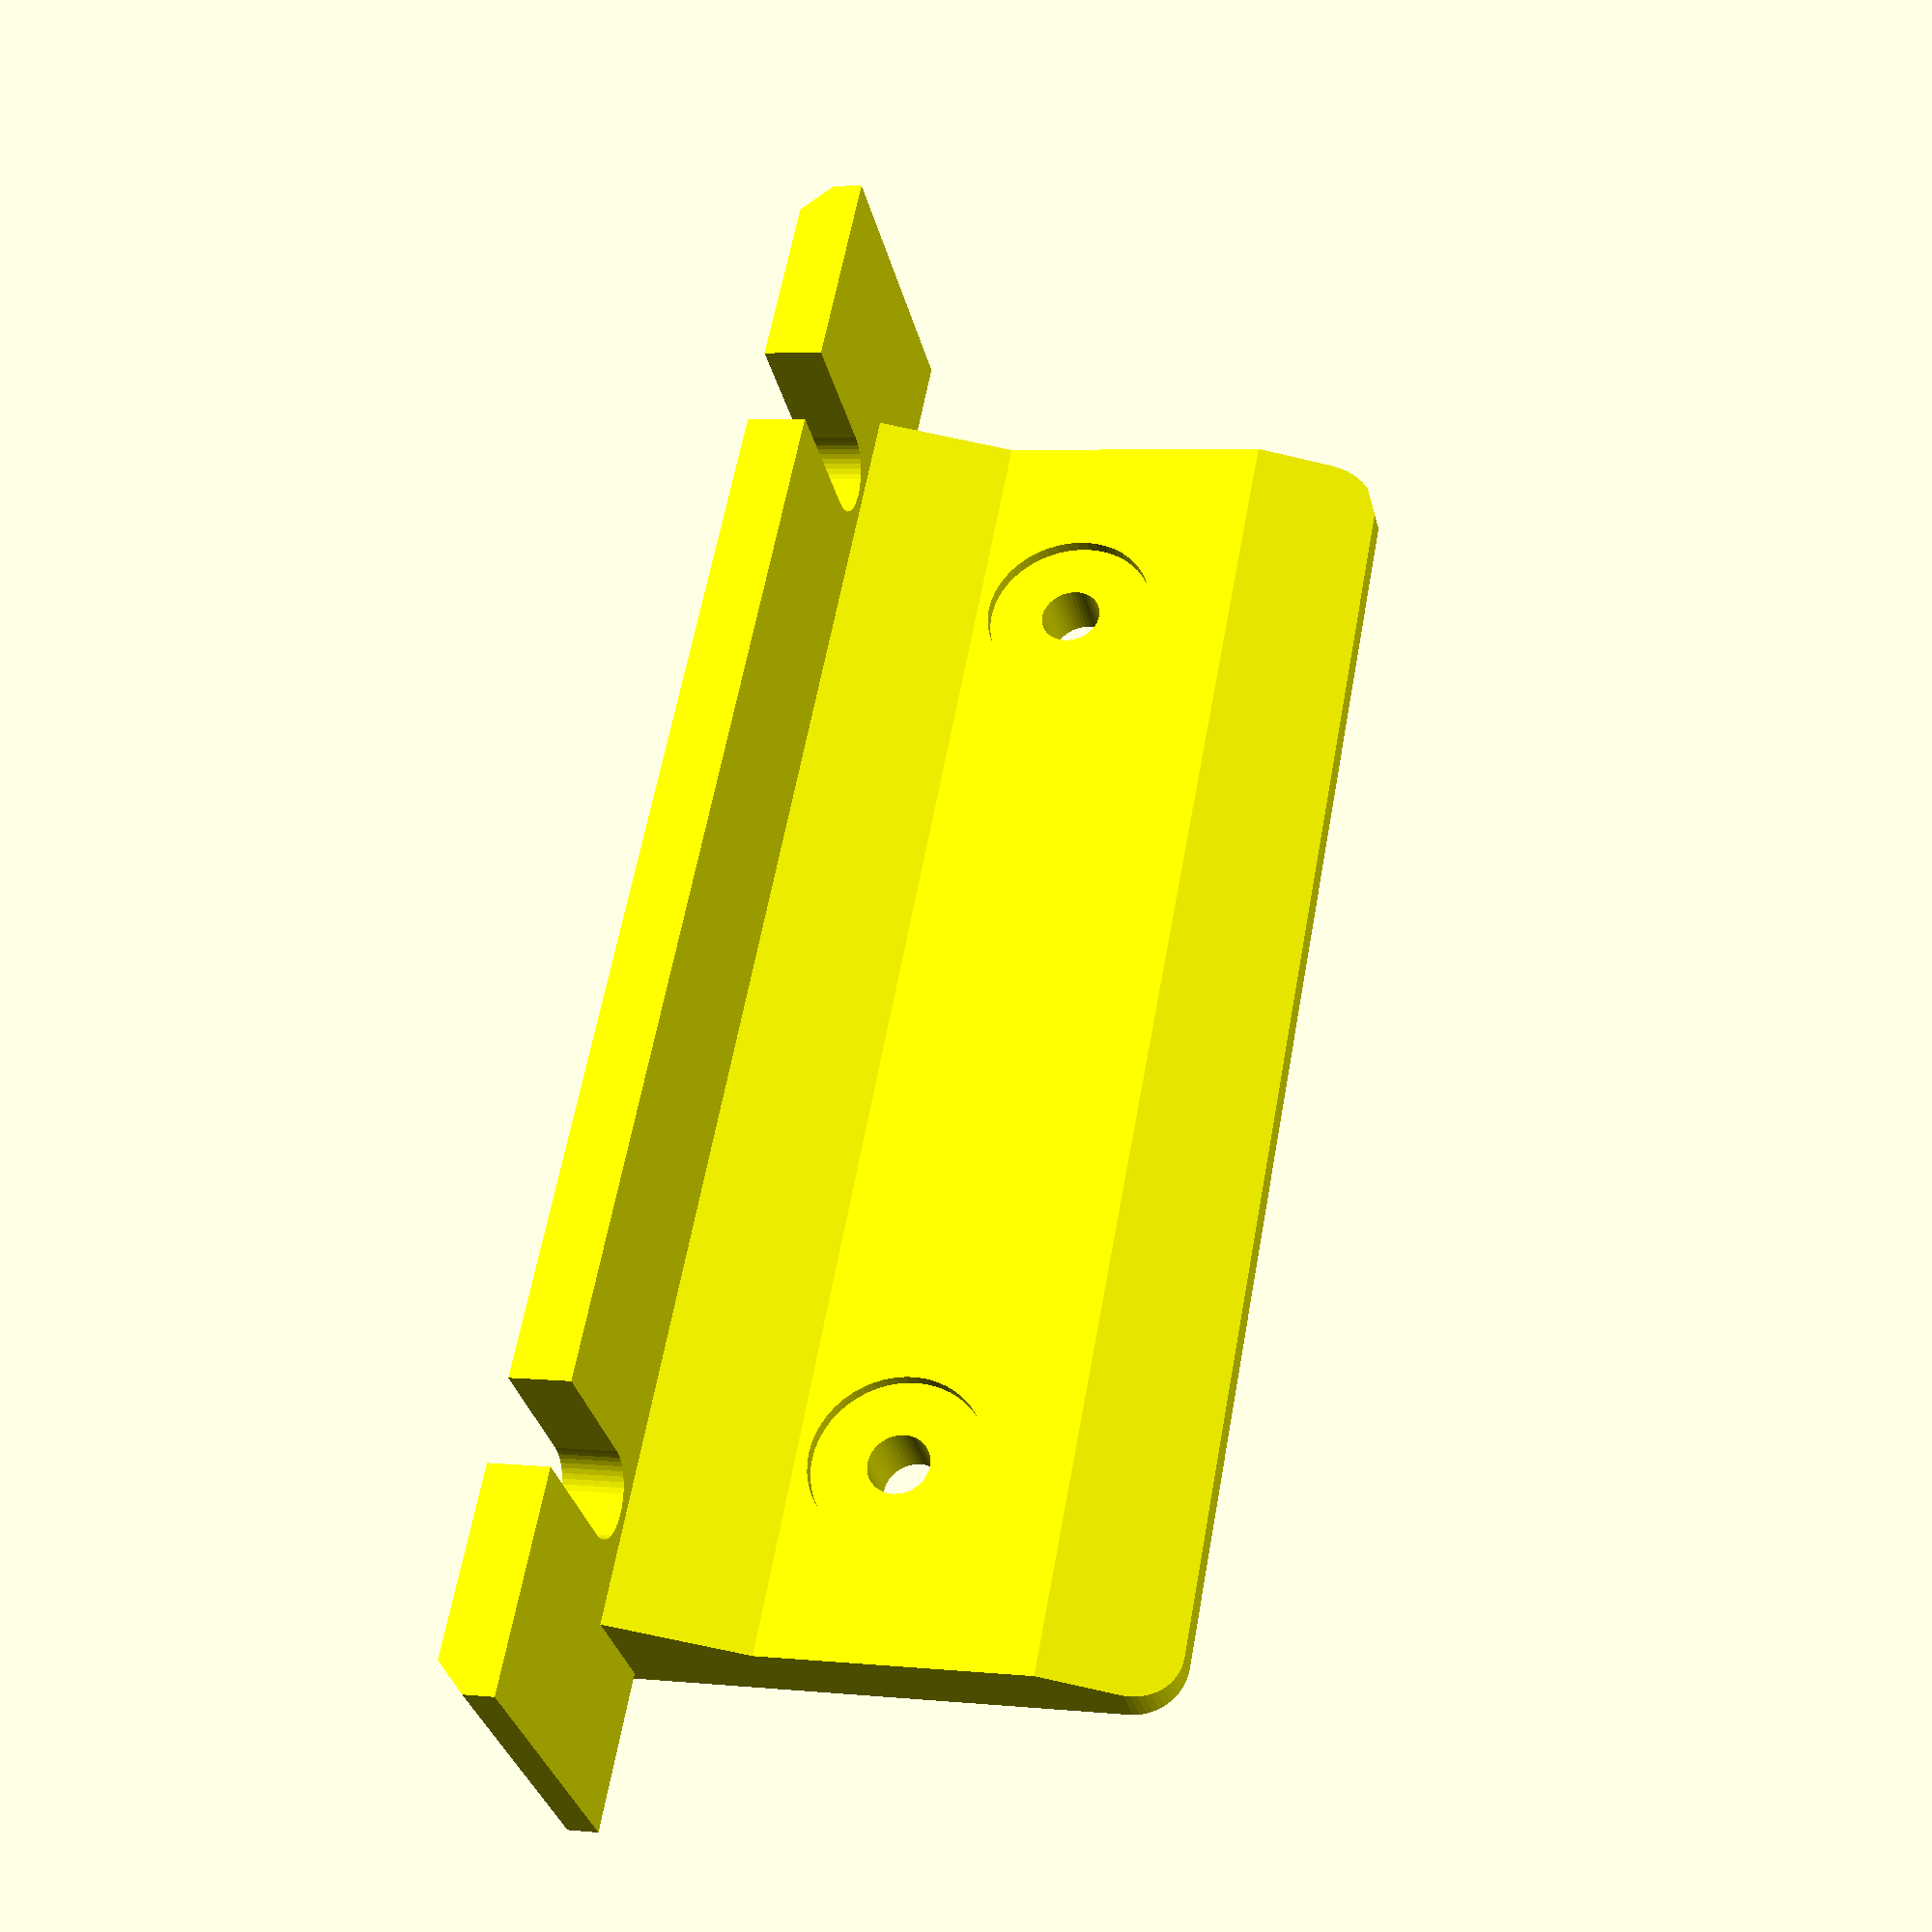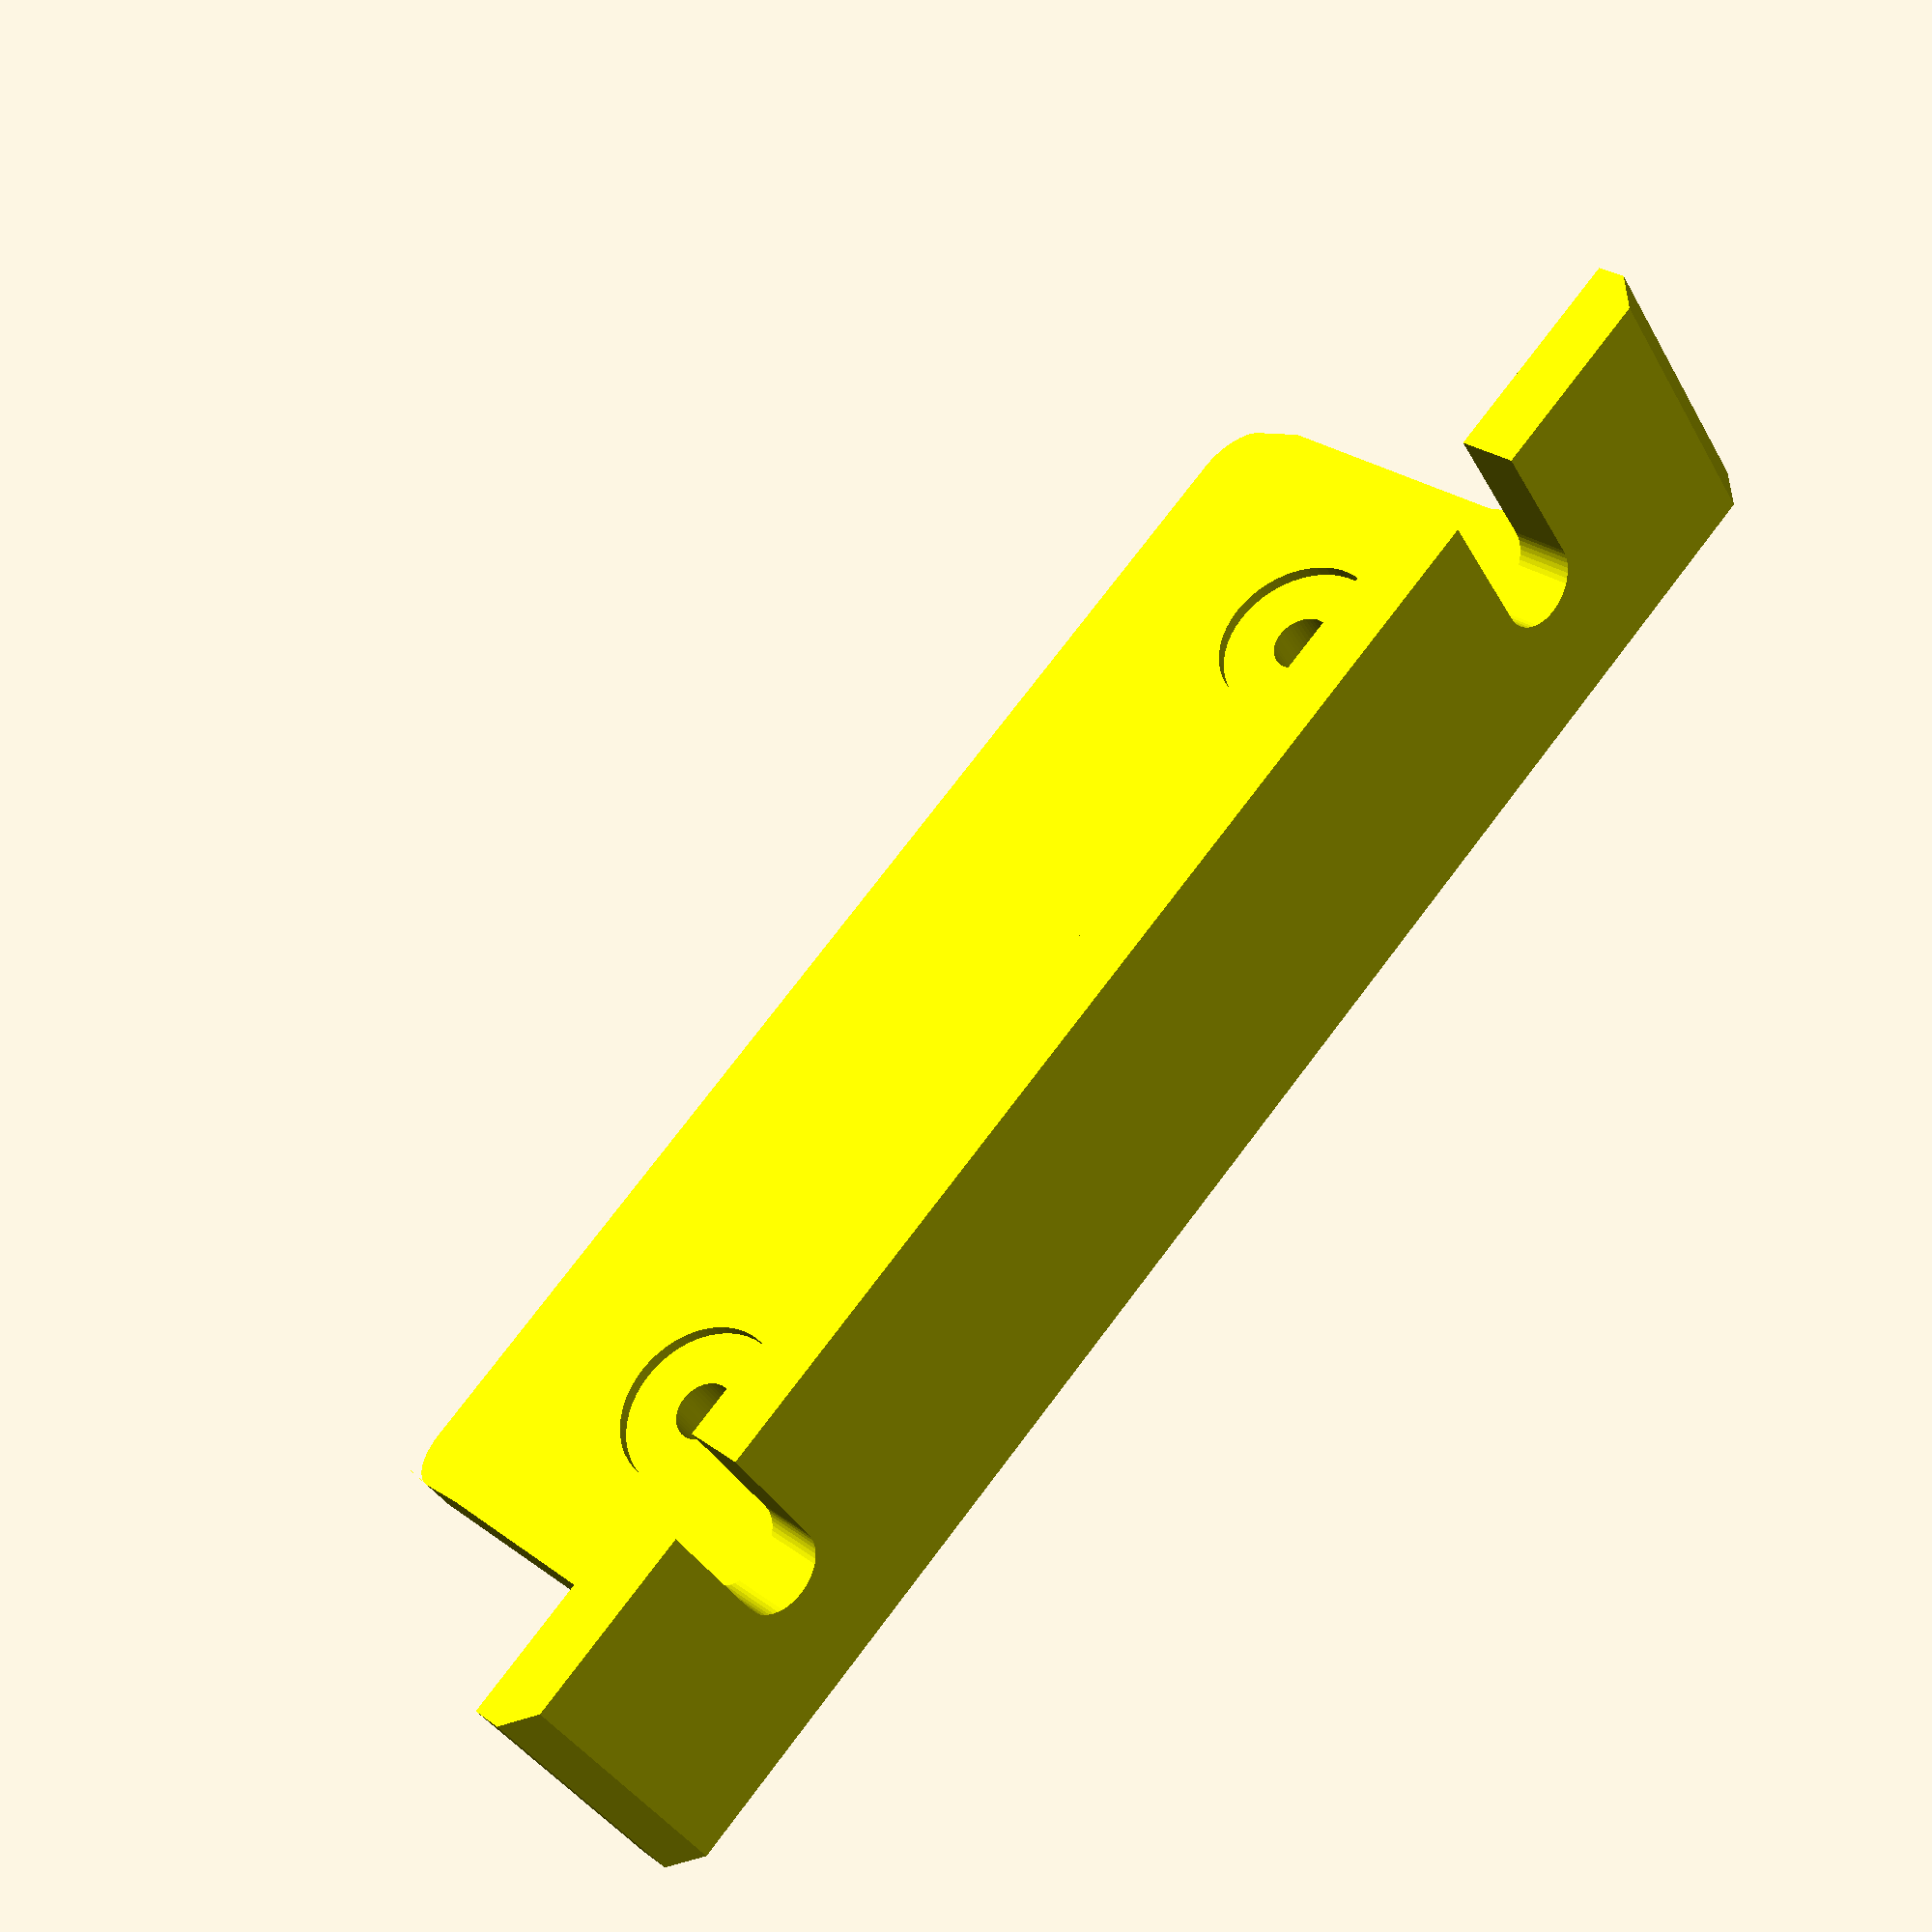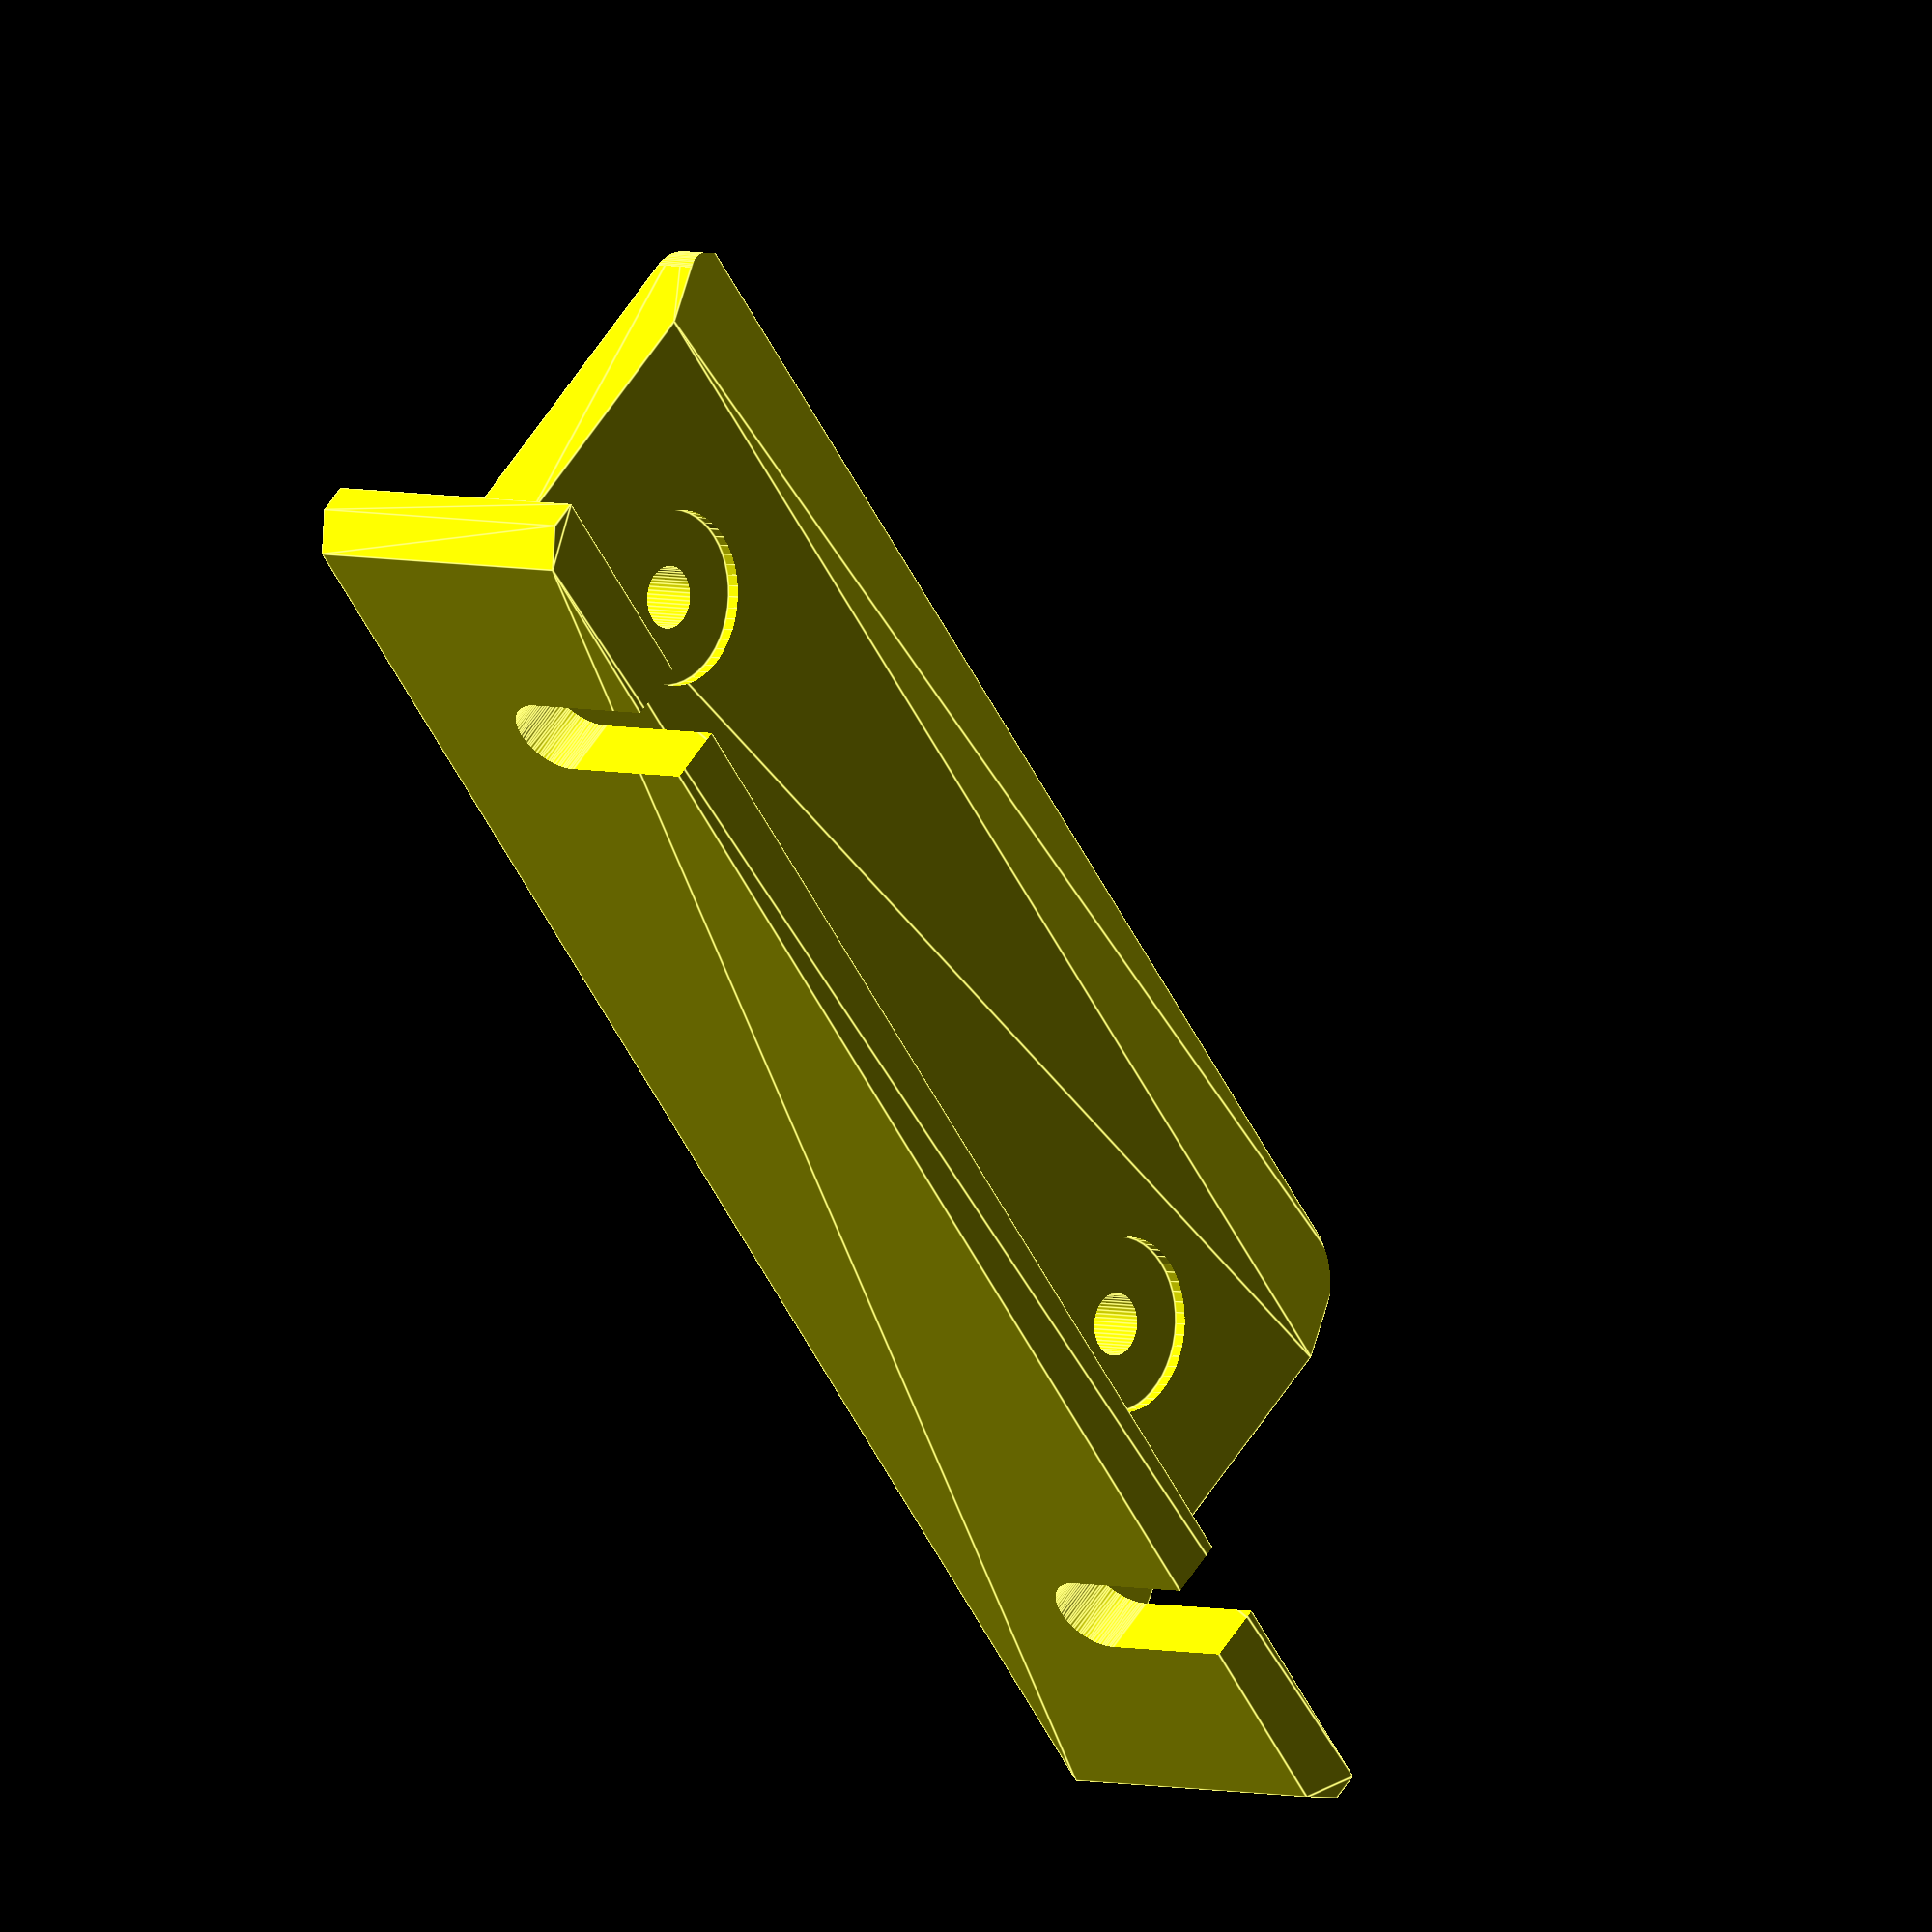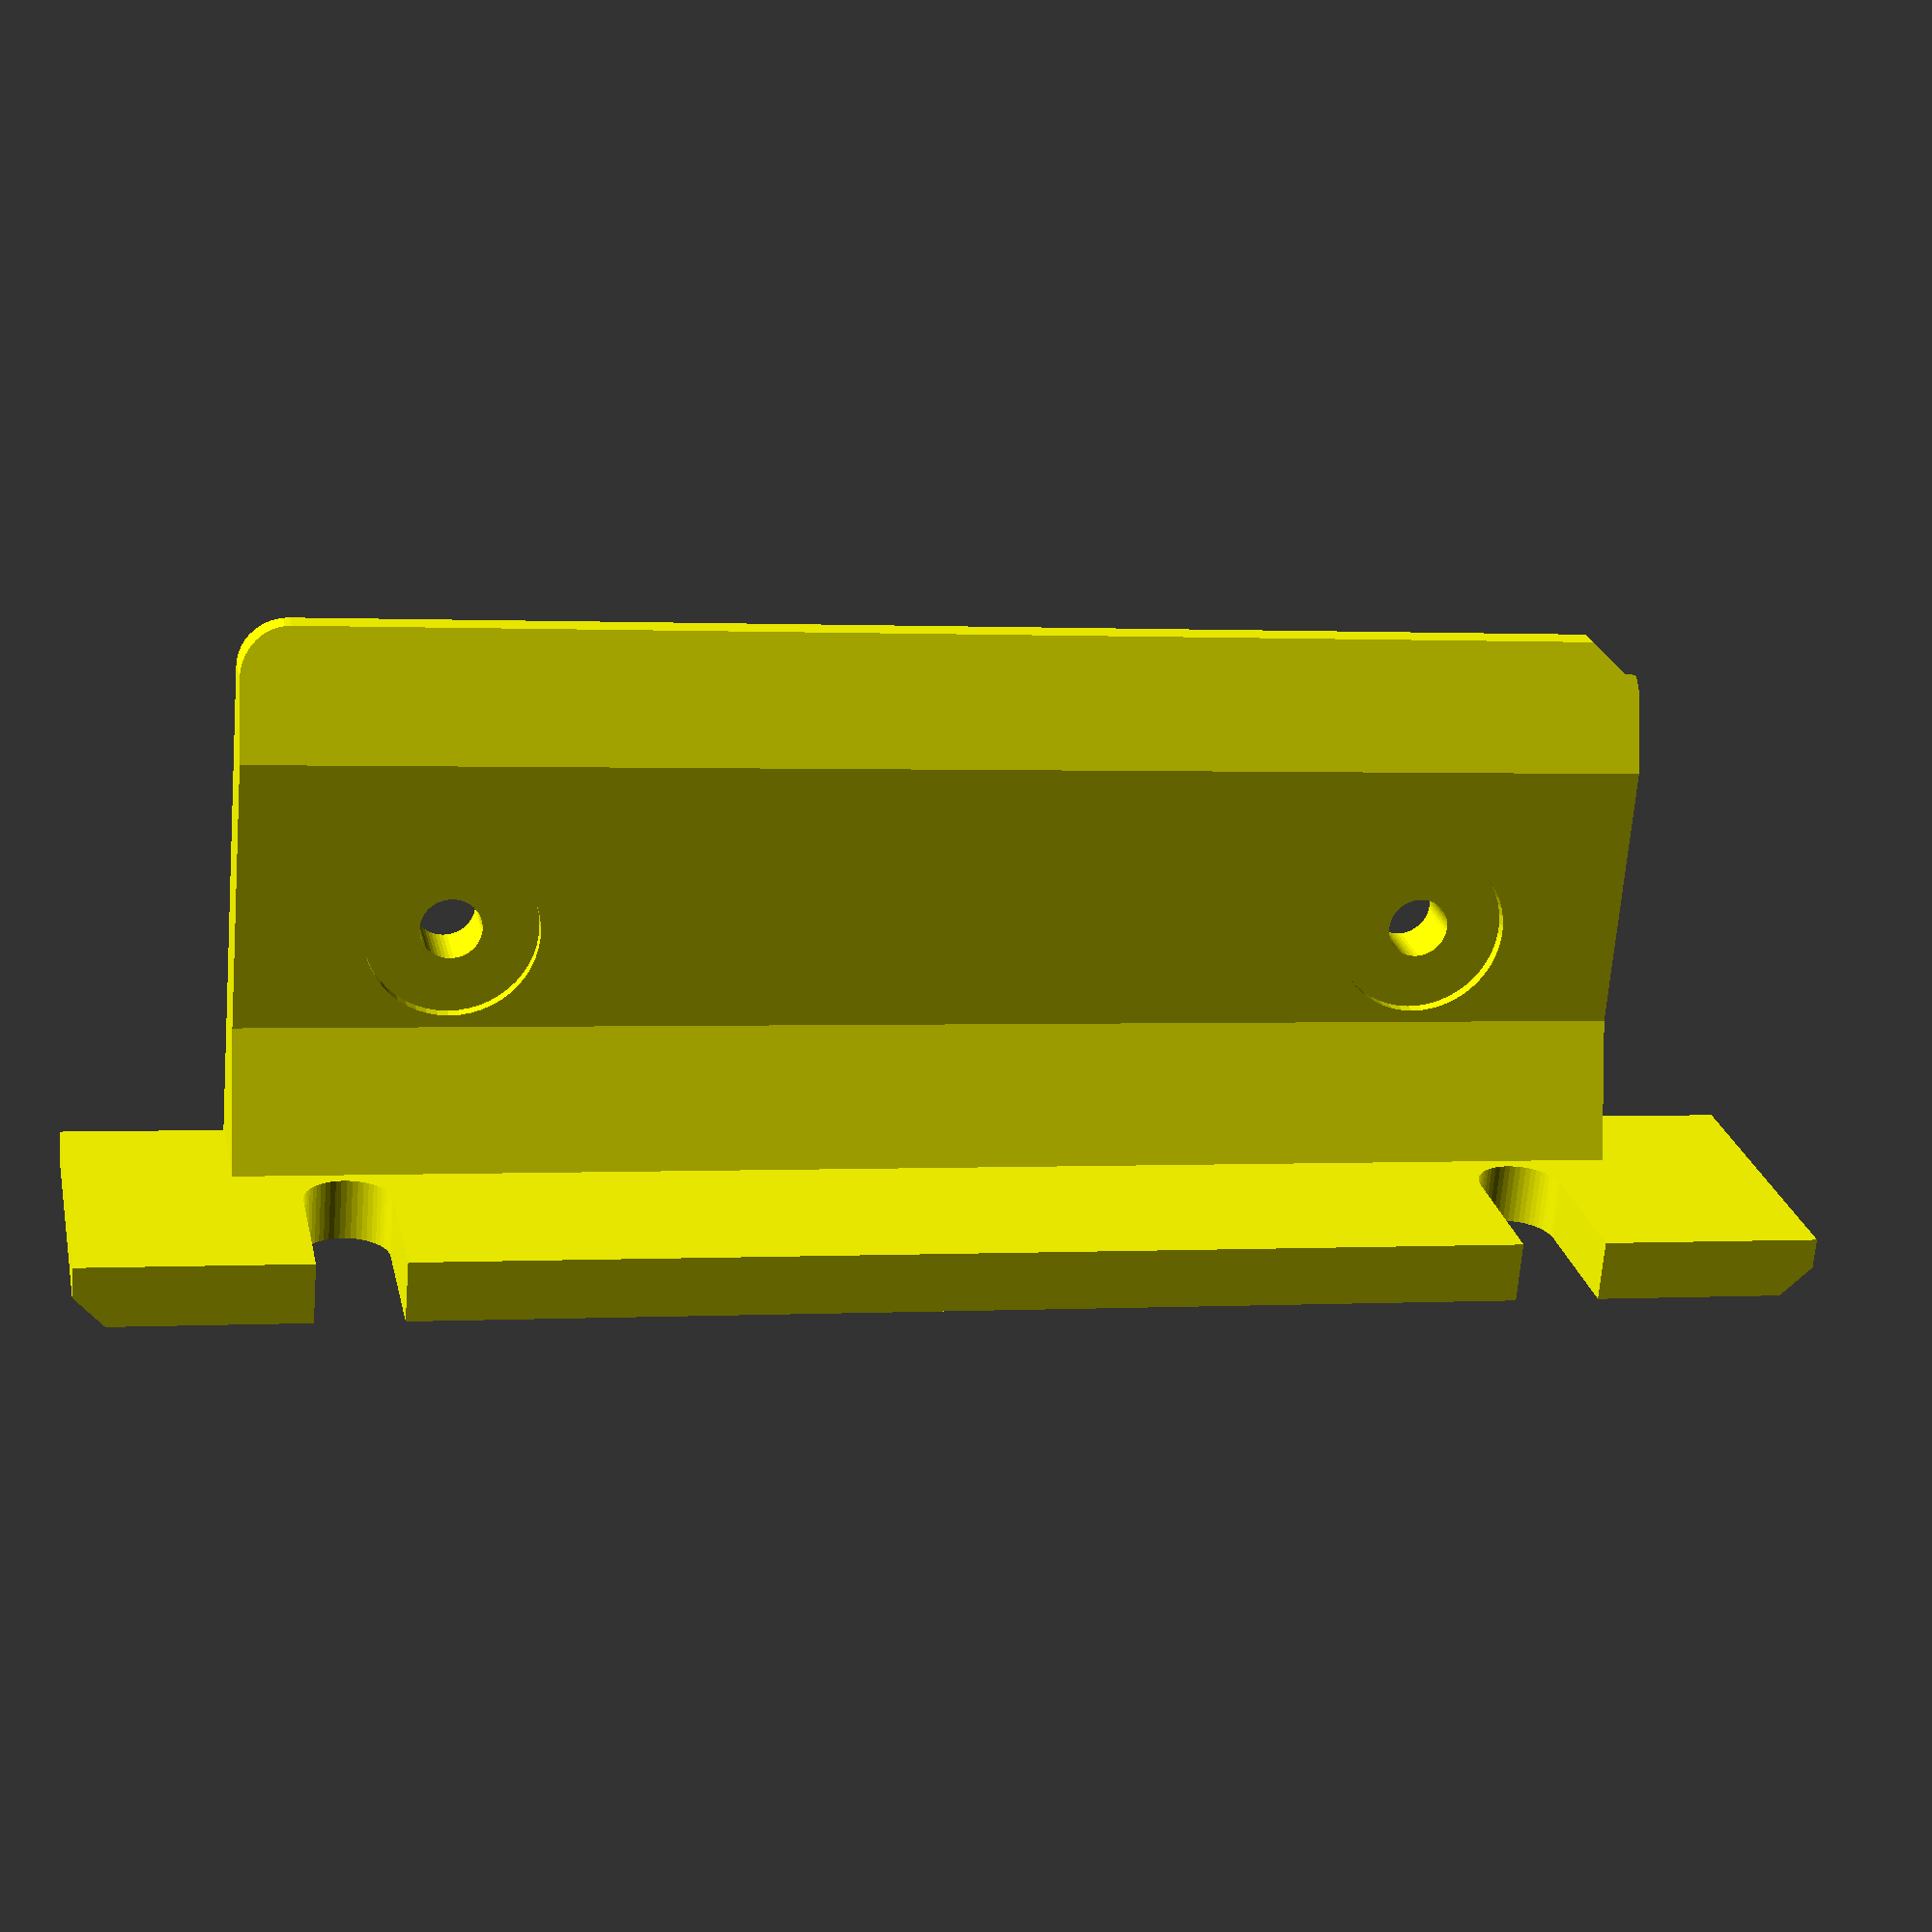
<openscad>
/*
 ____                             _     ____ __  __      ____
/ ___|   __ _  _ __   ___  _   _ (_)   / ___|\ \/ /     | ___|
\___ \  / _` || '_ \ / __|| | | || |  | |  _  \  / _____|___ \
 ___) || (_| || | | |\__ \| |_| || |  | |_| | /  \|_____|___) |
|____/  \__,_||_| |_||___/ \__,_||_|   \____|/_/\_\     |____/

Sansui GX-5 rack mounting ear model
Parameterised for use with multiple Sansui components
2021 - Simon Laszcz 

All measurements are in millimetres (mm)

DISCLAIMER
~~~~~~~~~~
- This model has been made public in good faith, but:
- It has NOT been tested with a wide variety of components. It has been shown to work for the SE-9.
- Proportions and relative dimensions were taken from the handles to hand. The intention was to create a functional
rack ear rather than an identical copy. The handle was ommited to reduce 3D printing cost.
- No responsibility will be accepted for printed ears that do not fit the intended component.
- No responsibility will be accepted for printed ears that break or fail to support the intended component.
- You should ensure that parameter measurements are accurate.
- You should visually inspect every aspect of the model before printing.
- Some parameters may be tweaked to reduce printing cost but the resulting strengh of the printed part must be considered.
- You should print cheap prototypes before committing to a more expensive final print.
- The final print should be made using a material strong enough to support the intended component,
e.g. Carbon-fibre Nylon (CF Nylon) or similar.

NOMENCLATURE
~~~~~~~~~~~~
- Ear: A rack mount handle without a handle, i.e. only those parts required to attach a component to a rack.
- Component: e.g. SE-9, AX-7
- Faceplate: Switch and dial mounting plate attached to the front of the case.
- Ear case fixing: That part of the rack ear attached to the component case.
- Ear rack fixing: That part of the rack ear attached to the GX-5 rack.
*/

///////////////
//  PARAMETERS
///////////////

//  Height of the component's faceplate. Defines the size of the ear
case_faceplate_height = 140;
//  The amount the component faceplate overhangs the case on one side
case_faceplate_overhang_x = 1;
//  The amount the component faceplate overhangs the top of the case
case_faceplate_overhang_top = 0;
//  The amount the component faceplate overhangs the bottom of the case
case_faceplate_overhang_bottom = 3;
//  The faceplate on the SE-9 is rolled over the top of the case. When looking side-on, this is the width
//  Use the furl dimensions, along with case_faceplate_overhang_x to dictate the size of the notches printed on the ear case fixing
case_furl_width = 15;
//  The faceplate on the SE-9 is rolled over the top of the case. When looking side-on, this is the height
case_furl_height = 10;
//  Thickness of the component faceplate when looking front-on
case_faceplate_thickness = 2;
//  X distance of the screw hole centre from the front of the case (not including faceplate)
case_screw_x = 22;
//  Y distance of the screw hole centre from the top of the case
case_top_screw_y = 30;
//  Y distance of the screw hole centre from the top of the case
case_bottom_screw_y = 110;
//  Gap between case fixing and top/bottom of case. Can be used to reduce printing cost. Making it too big will reduce strength
case_side_margin = 10;

//////////////////////////////////////
//  COMPUTED/CONSTANTS
//  Probably no need to change these
//////////////////////////////////////

//  CONSTANT. Diameter of screw hole
screw_hole_diameter = 5;
//  CONSTANT. Countersink dimension
screw_hole_countersink_diameter = 14;
//  CONSTANT. Countersink dimension
screw_hole_countersink_depth = 1;
//  COMPUTED. Computed height of the case
case_height = case_faceplate_height - case_faceplate_overhang_top - case_faceplate_overhang_bottom;
//  COMPUTED. Z axis offset of the ear part that fixes to the case. Not including case_side_margin
ear_case_fixing_z_offset = max(case_faceplate_overhang_top, case_faceplate_overhang_bottom);
//  COMPUTED. Initial height of the ear part that fixes to the case. Where top/bottom overhang are unequal, height will be reduced to make the handle symmetrical
ear_case_fixing_height = case_height - ear_case_fixing_z_offset - (case_side_margin * 2);
//  CONSTANT. Width of the ear part that fixes to the case
ear_case_fixing_width = 46;
//  CONSTANT. Depth of the ear part through which the ear is screwed to the case
ear_case_fixing_screw_plate_depth = 6;
//  CONSTANT. Width (front-on) of the ear rack fixing
ear_rack_fixing_width = 25;
//  CONSTANT. Thickness of the ear rack fixing
ear_rack_fixing_thickness = 5;
//  CONSTANT. Radius of corners nearest rear of the case
ear_case_fixing_corner_radius = 4;
//  CONSTANT. Slot dimension
ear_rack_fixing_slot_width = 7;
//  CONSTANT. Slot dimension
ear_rack_fixing_slot_length = 15;
//  CONSTANT. Distance from top/bottom of the rack fixing to the edge of the fixing slot, expressed as a %age of the rack fixing's height
ear_rack_fixing_slot_pc_from_edge = 0.13;
//  CONSTANT. Overall resolution
$fn = 50;

////////////
//  MODEL
////////////

color("yellow") {
    ear_rack_fixing();
    
    difference() {
        ear_case_fixing();              
        ear_case_fixing_screw_masks(); 
        case_furl_notches();
    }
}

module ear_rack_fixing() { 
    chamfer = ear_rack_fixing_thickness / 2;
    dx = ear_rack_fixing_thickness - case_faceplate_thickness;
    dy = case_faceplate_overhang_x;
    dz = case_faceplate_height;
    
    translate([dx, dy, dz])
    rotate([-90, 0, 0])
    rotate([0, 0, 90])
    difference() {
        linear_extrude(ear_rack_fixing_width)
        //  Profile of the longest side. Length depends on faceplate height. Other dimensions are fixed
        polygon([
            [0, 0],
            [case_faceplate_height, 0],
            [case_faceplate_height, chamfer],
            [case_faceplate_height - chamfer, ear_rack_fixing_thickness],
            [chamfer, ear_rack_fixing_thickness],
            [0, chamfer]]);
            
        ear_rack_fixing_slot_masks();
    }
}

module ear_rack_fixing_slot_masks() {
    //  Slot end radius
    rad = ear_rack_fixing_slot_width / 2;
    //  Distance to centre of slot from top/bottom edge
    d = (case_faceplate_height * ear_rack_fixing_slot_pc_from_edge) + rad;   
    //  Gap between slot and edge of rack fixing
    dz = (ear_rack_fixing_width - ear_rack_fixing_slot_length) + rad;
    
    translate([d, -ear_rack_fixing_thickness, dz])
    hull() {    
        //  Make the shape arbitrarily big enough to create the slot without rounding errors
        translate([0, 0, ear_rack_fixing_slot_length * 2]) 
            rotate([-90, 0, 0])
                cylinder(ear_rack_fixing_thickness * 3, rad, rad);
        rotate([-90, 0, 0])
            cylinder(ear_rack_fixing_thickness * 3, rad, rad);
    }
    
    translate([case_faceplate_height - d, -ear_rack_fixing_thickness, dz])
    hull() {    
        //  Make the shape arbitrarily big enough to create the slot without rounding errors
        translate([0, 0, ear_rack_fixing_slot_length * 2]) 
            rotate([-90, 0, 0])
                cylinder(ear_rack_fixing_thickness * 3, rad, rad);
        rotate([-90, 0, 0])
            cylinder(ear_rack_fixing_thickness * 3, rad, rad);
    }    
}

module ear_case_fixing() { 
    dz = ear_case_fixing_z_offset + case_side_margin;
    
    translate([0, 0, dz])
    difference() {
        linear_extrude(ear_case_fixing_height) {
        //  Side-profile. Fixed size independent of case height
        polygon([
            [0, 0],
            [ear_case_fixing_width, 0],
            [ear_case_fixing_width, 2],
            [ear_case_fixing_width - 10, ear_case_fixing_screw_plate_depth],
            [14, ear_case_fixing_screw_plate_depth],
            [0, 11]]);
        }

        //  Top-right rounded corner mask
        //  Add 10 to y to ensure proper clipping
        translate([ear_case_fixing_width - ear_case_fixing_corner_radius, -10, ear_case_fixing_corner_radius])
        rotate([-90, 0, 0])
        linear_extrude(20) 
        difference() {
            //  Square with a quarter circle removed
            square(size = [ear_case_fixing_corner_radius * 2, ear_case_fixing_corner_radius * 2]);
            circle(ear_case_fixing_corner_radius);
        }    
    
        //  Bottom-right rounded corner mask
        translate([ear_case_fixing_width - ear_case_fixing_corner_radius, 10, ear_case_fixing_height - ear_case_fixing_corner_radius])
        rotate([90, 0, 0])
        linear_extrude(20) 
        difference() {
            //  Square with a quarter circle removed
            square(size = [ear_case_fixing_corner_radius * 2, ear_case_fixing_corner_radius * 2]);
            circle(ear_case_fixing_corner_radius);
        }    
    }
}

module ear_case_fixing_screw_masks() {
    screw_hole_radius = screw_hole_diameter / 2;
    screw_hole_countersink_radius = screw_hole_countersink_diameter / 2;

    //  Add 10 to y to ensure proper clipping.
    translate([case_screw_x, ear_case_fixing_screw_plate_depth + 10, case_top_screw_y + case_faceplate_overhang_top])
    rotate([90, 0, 0])
    union() {
        cylinder(screw_hole_countersink_depth + 10, screw_hole_countersink_radius, screw_hole_countersink_radius);
        cylinder(20, screw_hole_radius, screw_hole_radius);
    }
    
    translate([case_screw_x, ear_case_fixing_screw_plate_depth + 10, case_bottom_screw_y + case_faceplate_overhang_top])
    rotate([90, 0, 0])
    union() {
        cylinder(screw_hole_countersink_depth + 10, screw_hole_countersink_radius, screw_hole_countersink_radius);
        cylinder(20, screw_hole_radius, screw_hole_radius);
    }
}

module case_furl_notches() {
    sz_z = case_furl_height + 1;
    translate([-1, -case_faceplate_thickness, -1])
    cube([case_furl_width + 1, case_faceplate_thickness + 1, sz_z]);

    z = case_faceplate_height - sz_z + 1;
    translate([-1, -case_faceplate_thickness, z])
    cube([case_furl_width + 1, case_faceplate_thickness + 1, sz_z]);
}
</openscad>
<views>
elev=300.6 azim=346.3 roll=10.1 proj=p view=wireframe
elev=285.1 azim=33.1 roll=217.1 proj=p view=wireframe
elev=53.5 azim=234.8 roll=206.3 proj=o view=edges
elev=359.3 azim=248.4 roll=257.2 proj=p view=solid
</views>
